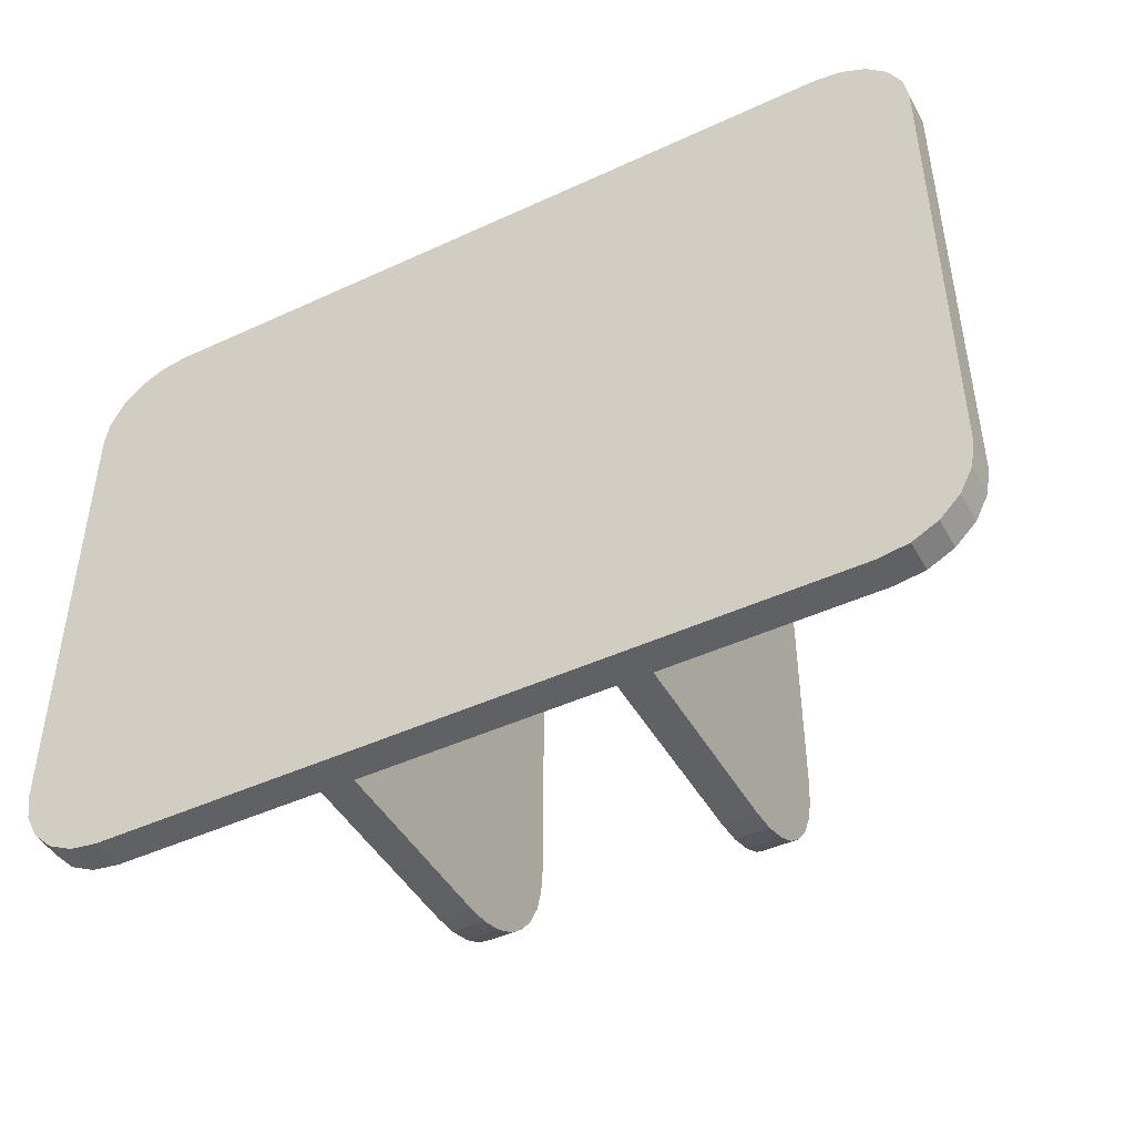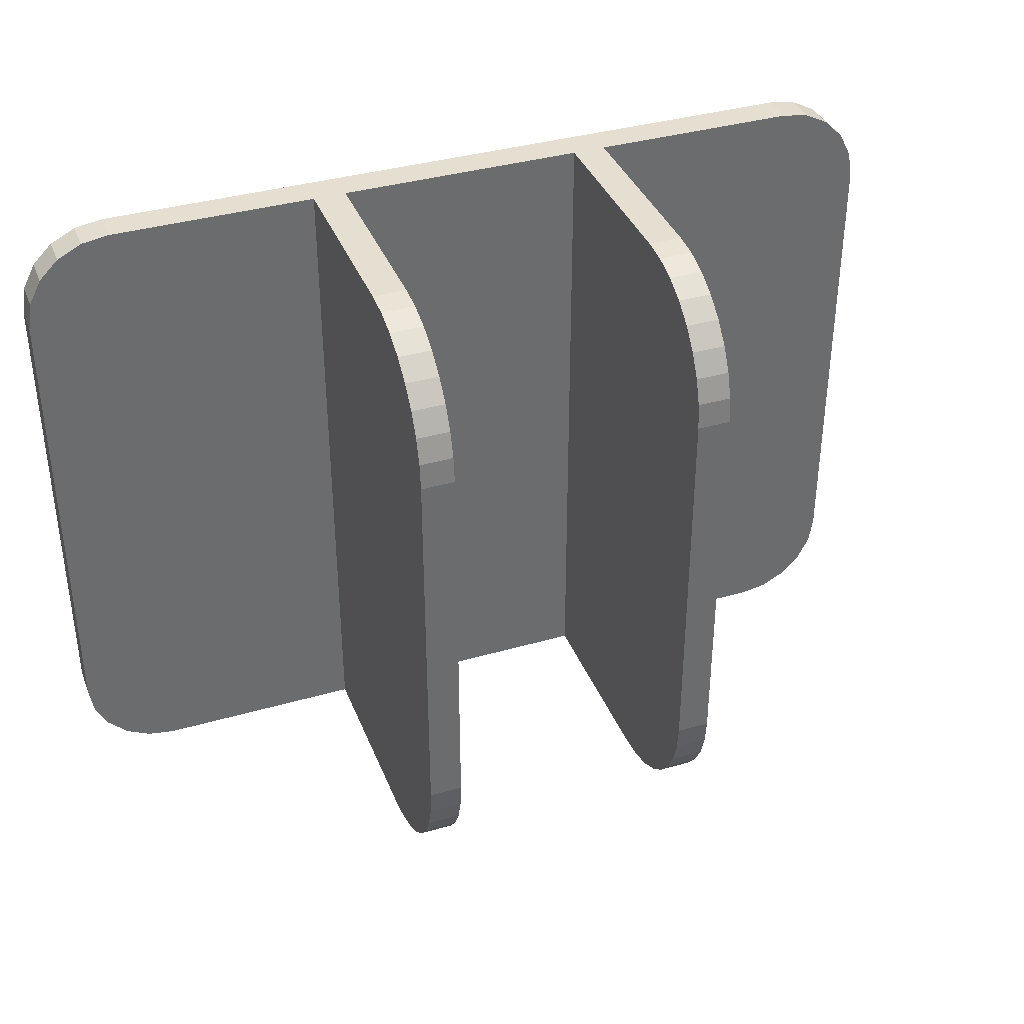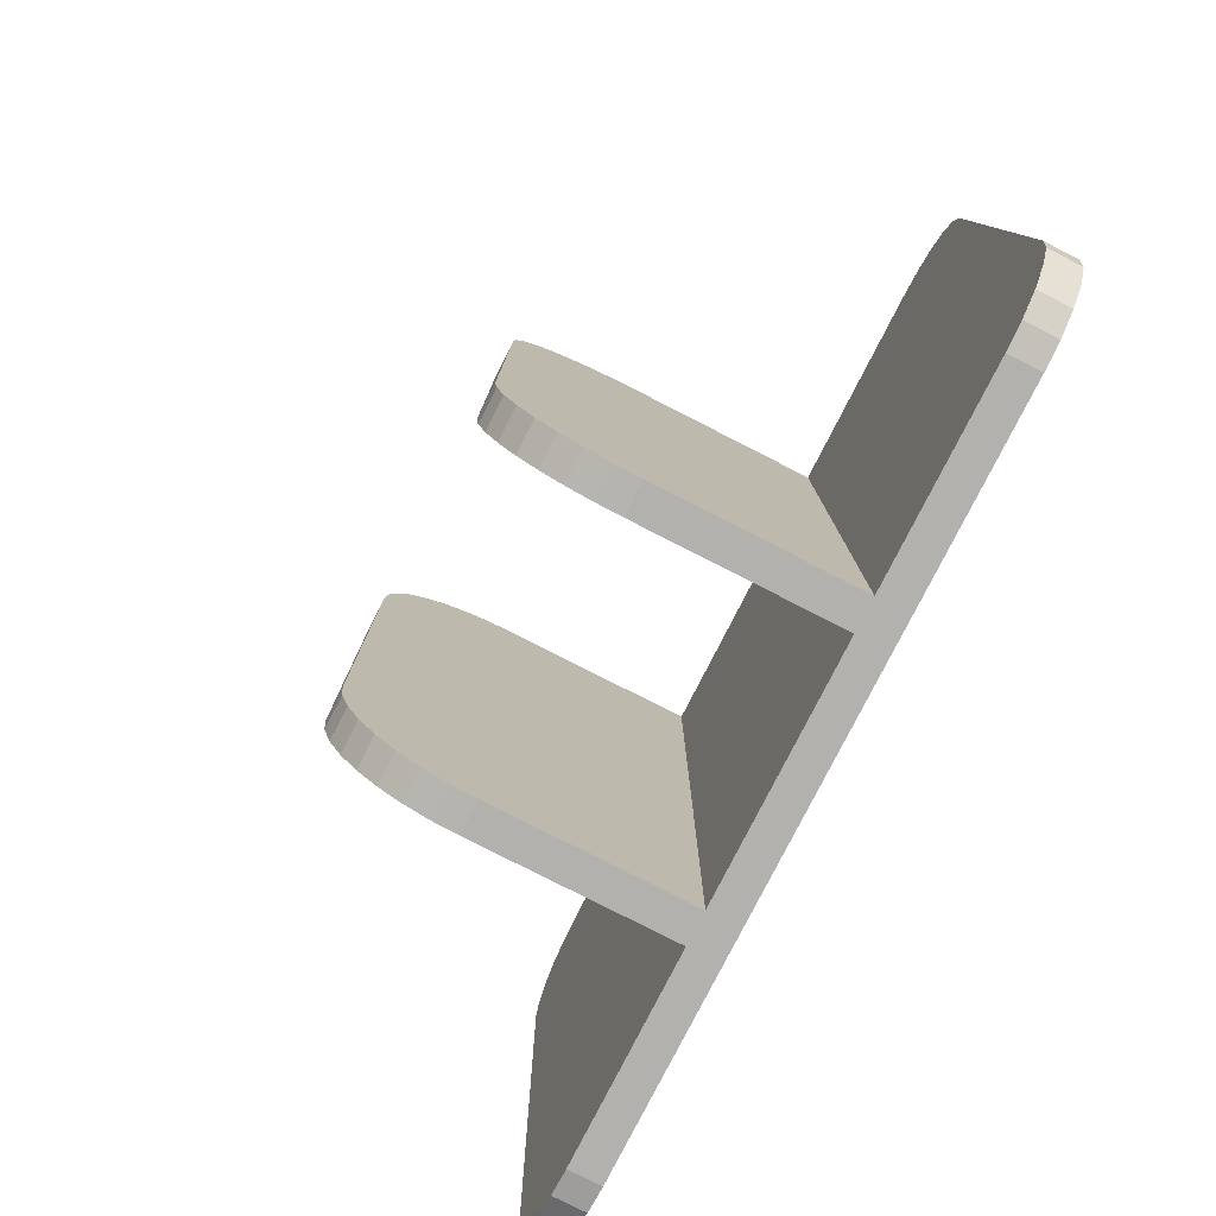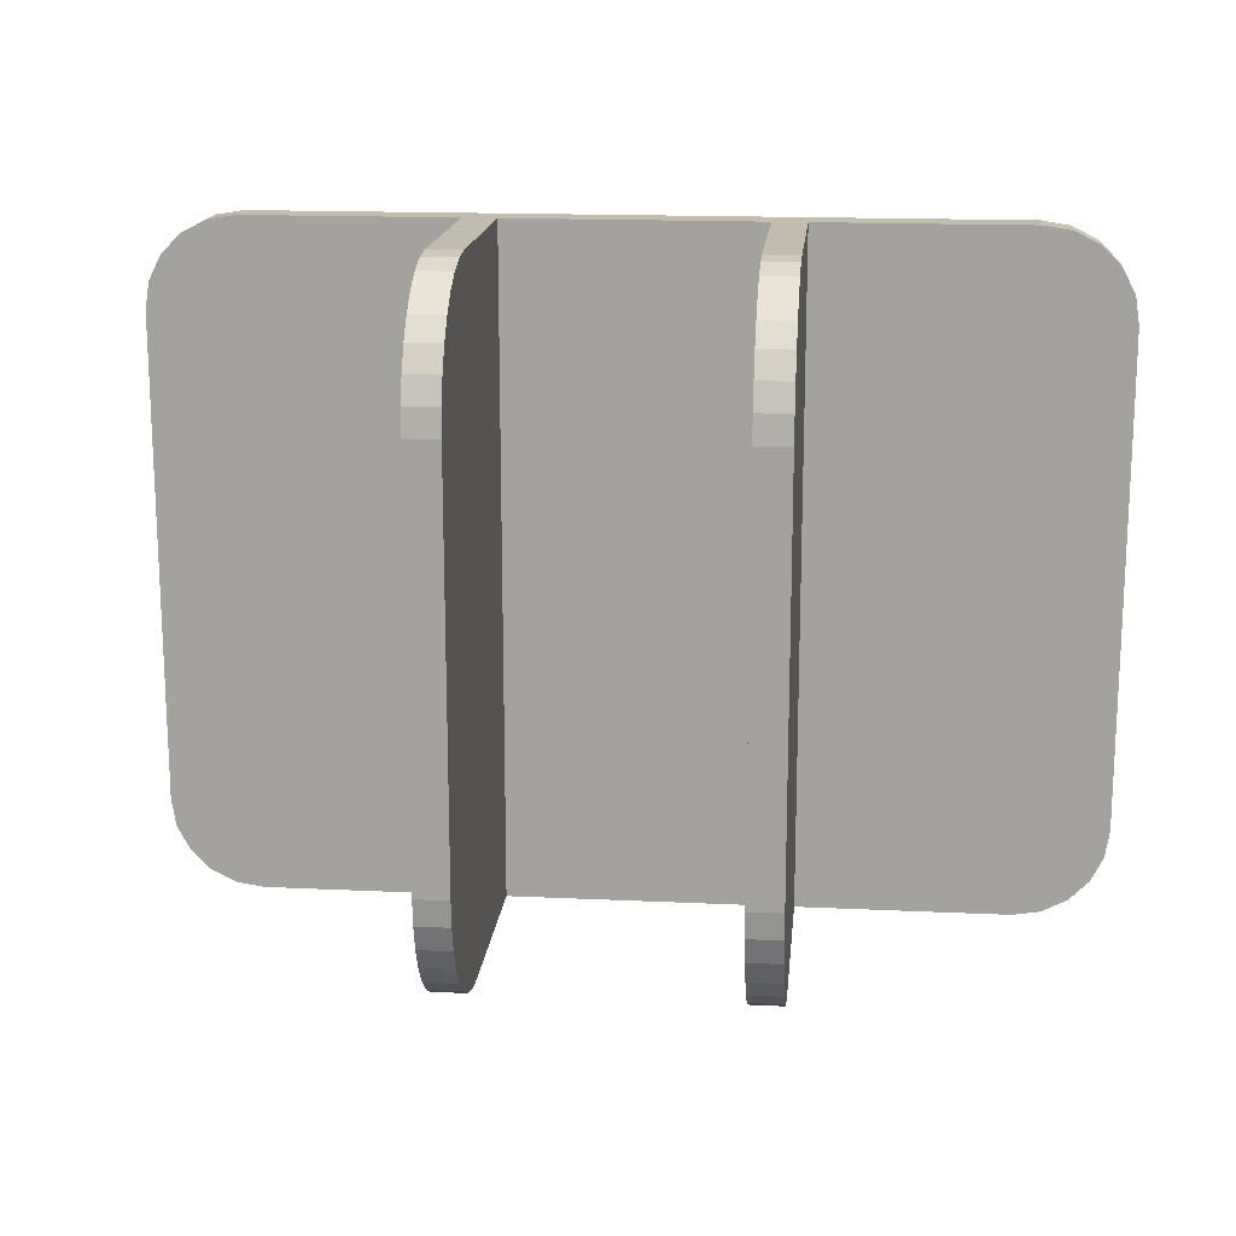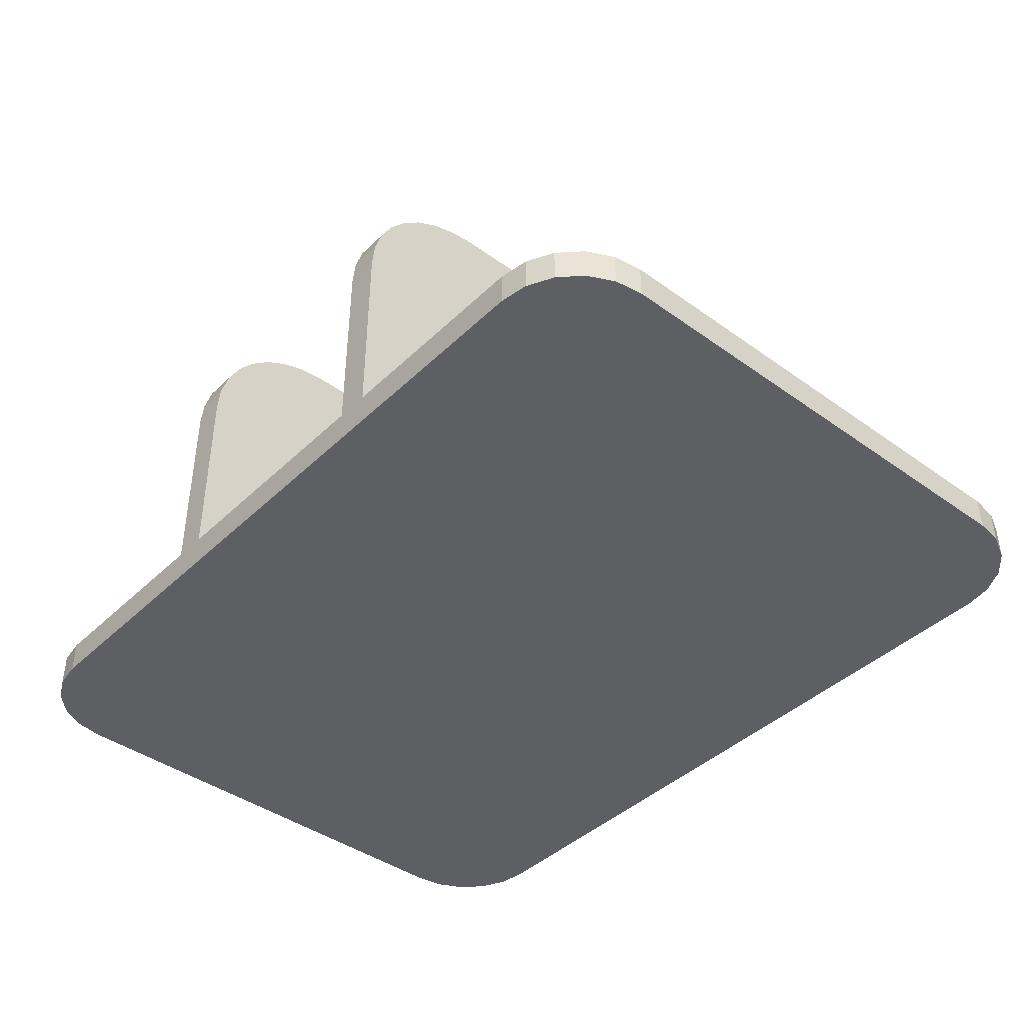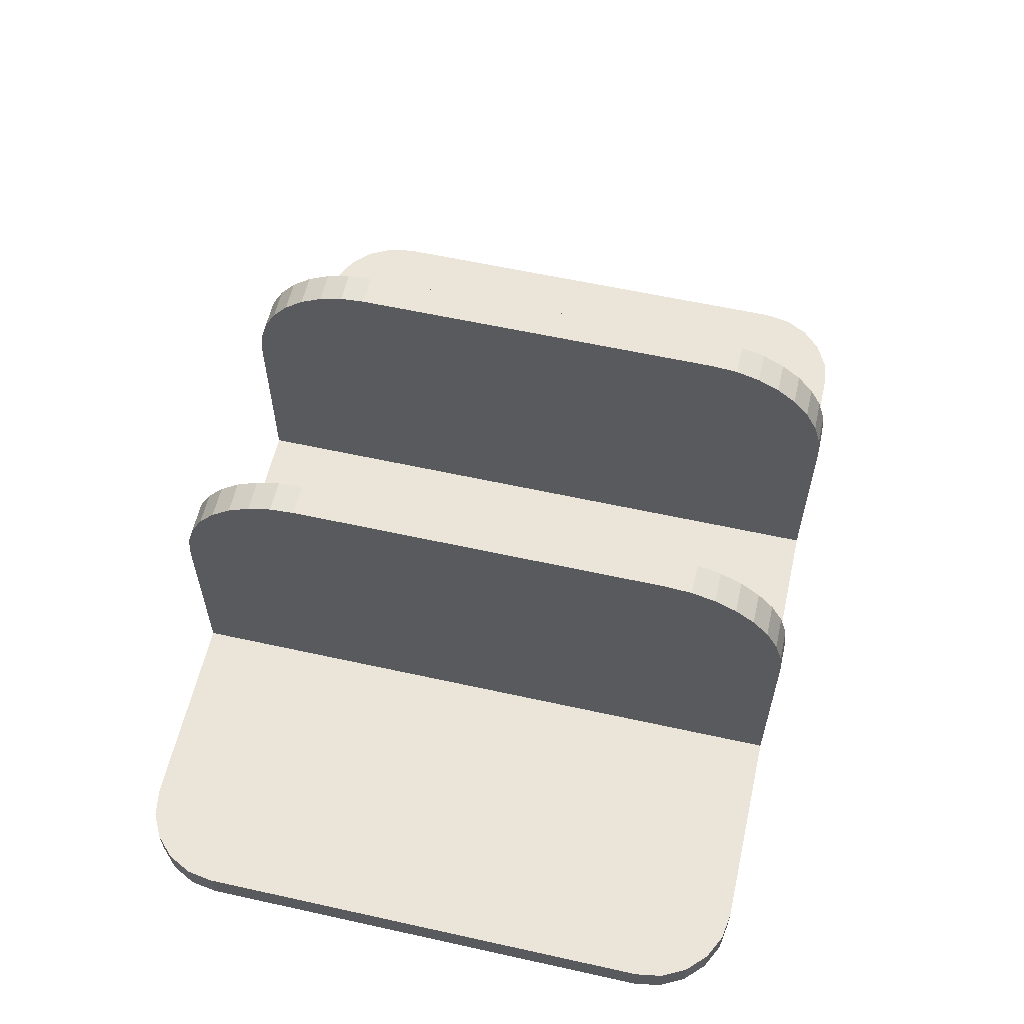
<metadata>
{"format":"obj","ext":"obj","renderer":"f3d","projection":"perspective","resolution":1024,"background":"white","views":[{"elev":-45.7,"azim":28.0,"up":"+Z"},{"elev":37.4,"azim":159.7,"up":"+Z"},{"elev":-79.2,"azim":-117.0,"up":"+Z"},{"elev":16.4,"azim":-174.5,"up":"+Z"},{"elev":-41.6,"azim":-131.1,"up":"+Y"},{"elev":59.3,"azim":102.8,"up":"+Y"}]}
</metadata>
<code>
g default
v 0 0.254 2.54
v 0 0.254 -2.54
v 0 0 2.54
v 0 0 -2.54
v -0.254 0.254 2.54
v -0.254 0.254 -2.54
v -0.254 0 -2.54
v -0.254 0 2.54
v 0 2.774 1.722
v 0 2.717 1.913
v 0 2.623 2.089
v 0 2.496 2.242
v 0 2.343 2.369
v 0 2.167 2.463
v 0 1.976 2.52
v 0 1.778 2.54
v 0 2.794 1.524
v -0.254 2.794 1.524
v -0.254 1.778 2.54
v -0.254 1.976 2.52
v -0.254 2.167 2.463
v -0.254 2.343 2.369
v -0.254 2.496 2.242
v -0.254 2.623 2.089
v -0.254 2.717 1.913
v -0.254 2.774 1.722
v 0 1.976 -2.52
v 0 2.167 -2.463
v 0 2.343 -2.369
v 0 2.496 -2.242
v 0 2.623 -2.089
v 0 2.717 -1.913
v 0 2.774 -1.722
v 0 2.794 -1.524
v 0 1.778 -2.54
v -0.254 1.778 -2.54
v -0.254 2.794 -1.524
v -0.254 2.774 -1.722
v -0.254 2.717 -1.913
v -0.254 2.623 -2.089
v -0.254 2.496 -2.242
v -0.254 2.343 -2.369
v -0.254 2.167 -2.463
v -0.254 1.976 -2.52
v -2.066 0.254 -2.506
v -2.257 0.254 -2.409
v -2.409 0.254 -2.257
v -2.506 0.254 -2.066
v -2.54 0.254 -1.854
v -1.854 0.254 -2.54
v -2.54 -0 -1.854
v -2.506 0 -2.066
v -2.409 0 -2.257
v -2.257 -0 -2.409
v -2.066 0 -2.506
v -1.854 -0 -2.54
v -2.506 0.254 2.066
v -2.409 0.254 2.257
v -2.257 0.254 2.409
v -2.066 0.254 2.506
v -1.854 0.254 2.54
v -2.54 0.254 1.854
v -2.066 0 2.506
v -2.257 -0 2.409
v -2.409 0 2.257
v -2.506 0 2.066
v -2.54 -0 1.854
v -1.854 -0 2.54
v 1.905 0.254 -2.54
v 1.905 0.254 2.54
v 1.905 0 -2.54
v 1.905 0 2.54
v 2.159 0.254 -2.54
v 2.159 0.254 2.54
v 2.159 -0 2.54
v 2.159 -0 -2.54
v 1.905 2.774 -1.722
v 1.905 2.717 -1.913
v 1.905 2.623 -2.089
v 1.905 2.496 -2.242
v 1.905 2.343 -2.369
v 1.905 2.167 -2.463
v 1.905 1.976 -2.52
v 1.905 1.778 -2.54
v 1.905 2.794 -1.524
v 2.159 2.794 -1.524
v 2.159 1.778 -2.54
v 2.159 1.976 -2.52
v 2.159 2.167 -2.463
v 2.159 2.343 -2.369
v 2.159 2.496 -2.242
v 2.159 2.623 -2.089
v 2.159 2.717 -1.913
v 2.159 2.774 -1.722
v 1.905 1.976 2.52
v 1.905 2.167 2.463
v 1.905 2.343 2.369
v 1.905 2.496 2.242
v 1.905 2.623 2.089
v 1.905 2.717 1.913
v 1.905 2.774 1.722
v 1.905 2.794 1.524
v 1.905 1.778 2.54
v 2.159 1.778 2.54
v 2.159 2.794 1.524
v 2.159 2.774 1.722
v 2.159 2.717 1.913
v 2.159 2.623 2.089
v 2.159 2.496 2.242
v 2.159 2.343 2.369
v 2.159 2.167 2.463
v 2.159 1.976 2.52
v 3.971 0.254 2.506
v 4.162 0.254 2.409
v 4.314 0.254 2.257
v 4.411 0.254 2.066
v 4.445 0.254 1.854
v 3.759 0.254 2.54
v 4.445 0 1.854
v 4.411 -0 2.066
v 4.314 0 2.257
v 4.162 0 2.409
v 3.971 0 2.506
v 3.759 0 2.54
v 4.411 0.254 -2.066
v 4.314 0.254 -2.257
v 4.162 0.254 -2.409
v 3.971 0.254 -2.506
v 3.759 0.254 -2.54
v 4.445 0.254 -1.854
v 3.971 0 -2.506
v 4.162 0 -2.409
v 4.314 0 -2.257
v 4.411 -0 -2.066
v 4.445 0 -1.854
v 3.759 0 -2.54
g pPlane3
f 67 62 51
f 51 62 49
f 1 16 5
f 5 16 19
f 18 17 37
f 37 17 34
f 36 35 6
f 6 35 2
f 2 4 6
f 6 4 7
f 4 3 7
f 7 3 8
f 3 1 8
f 8 1 5
f 6 7 50
f 50 7 56
f 8 5 68
f 68 5 61
f 16 15 19
f 19 15 20
f 15 14 20
f 20 14 21
f 14 13 21
f 21 13 22
f 13 12 22
f 22 12 23
f 12 11 23
f 23 11 24
f 11 10 24
f 24 10 25
f 10 9 25
f 25 9 26
f 9 17 26
f 26 17 18
f 34 33 37
f 37 33 38
f 33 32 38
f 38 32 39
f 32 31 39
f 39 31 40
f 31 30 40
f 40 30 41
f 30 29 41
f 41 29 42
f 29 28 42
f 42 28 43
f 28 27 43
f 43 27 44
f 27 35 44
f 44 35 36
f 1 2 16
f 2 35 16
f 16 35 15
f 15 35 14
f 14 35 13
f 13 35 12
f 12 35 11
f 11 35 10
f 10 35 9
f 9 35 17
f 35 27 17
f 27 28 17
f 28 29 17
f 29 30 17
f 30 31 17
f 31 32 17
f 17 32 34
f 32 33 34
f 6 5 36
f 5 19 36
f 36 19 44
f 44 19 43
f 43 19 42
f 42 19 41
f 41 19 40
f 40 19 39
f 39 19 38
f 38 19 37
f 19 20 37
f 20 21 37
f 21 22 37
f 22 23 37
f 23 24 37
f 24 25 37
f 37 25 18
f 25 26 18
f 49 48 51
f 51 48 52
f 48 47 52
f 52 47 53
f 47 46 53
f 53 46 54
f 46 45 54
f 54 45 55
f 45 50 55
f 55 50 56
f 61 60 68
f 68 60 63
f 60 59 63
f 63 59 64
f 59 58 64
f 64 58 65
f 58 57 65
f 65 57 66
f 57 62 66
f 66 62 67
f 5 6 61
f 6 50 61
f 61 50 60
f 60 50 59
f 59 50 58
f 58 50 57
f 57 50 62
f 50 45 62
f 45 46 62
f 46 47 62
f 62 47 49
f 47 48 49
f 7 8 56
f 8 68 56
f 56 68 55
f 55 68 54
f 54 68 53
f 53 68 52
f 52 68 51
f 68 63 51
f 63 64 51
f 64 65 51
f 51 65 67
f 65 66 67
f 135 130 119
f 119 130 117
f 69 84 73
f 73 84 87
f 86 85 105
f 105 85 102
f 104 103 74
f 74 103 70
f 70 72 74
f 74 72 75
f 72 71 75
f 75 71 76
f 71 69 76
f 76 69 73
f 74 75 118
f 118 75 124
f 76 73 136
f 136 73 129
f 84 83 87
f 87 83 88
f 83 82 88
f 88 82 89
f 82 81 89
f 89 81 90
f 81 80 90
f 90 80 91
f 80 79 91
f 91 79 92
f 79 78 92
f 92 78 93
f 78 77 93
f 93 77 94
f 77 85 94
f 94 85 86
f 102 101 105
f 105 101 106
f 101 100 106
f 106 100 107
f 100 99 107
f 107 99 108
f 99 98 108
f 108 98 109
f 98 97 109
f 109 97 110
f 97 96 110
f 110 96 111
f 96 95 111
f 111 95 112
f 95 103 112
f 112 103 104
f 69 70 84
f 70 103 84
f 84 103 83
f 83 103 82
f 82 103 81
f 81 103 80
f 80 103 79
f 79 103 78
f 78 103 77
f 77 103 85
f 103 95 85
f 95 96 85
f 96 97 85
f 97 98 85
f 98 99 85
f 99 100 85
f 85 100 102
f 100 101 102
f 74 73 104
f 73 87 104
f 104 87 112
f 112 87 111
f 111 87 110
f 110 87 109
f 109 87 108
f 108 87 107
f 107 87 106
f 106 87 105
f 87 88 105
f 88 89 105
f 89 90 105
f 90 91 105
f 91 92 105
f 92 93 105
f 105 93 86
f 93 94 86
f 117 116 119
f 119 116 120
f 116 115 120
f 120 115 121
f 115 114 121
f 121 114 122
f 114 113 122
f 122 113 123
f 113 118 123
f 123 118 124
f 129 128 136
f 136 128 131
f 128 127 131
f 131 127 132
f 127 126 132
f 132 126 133
f 126 125 133
f 133 125 134
f 125 130 134
f 134 130 135
f 73 74 129
f 74 118 129
f 129 118 128
f 128 118 127
f 127 118 126
f 126 118 125
f 125 118 130
f 118 113 130
f 113 114 130
f 114 115 130
f 130 115 117
f 115 116 117
f 75 76 124
f 76 136 124
f 124 136 123
f 123 136 122
f 122 136 121
f 121 136 120
f 120 136 119
f 136 131 119
f 131 132 119
f 132 133 119
f 119 133 135
f 133 134 135
f 2 1 69
f 69 1 70
f 1 3 70
f 70 3 72
f 3 4 72
f 72 4 71
f 4 2 71
f 71 2 69

</code>
